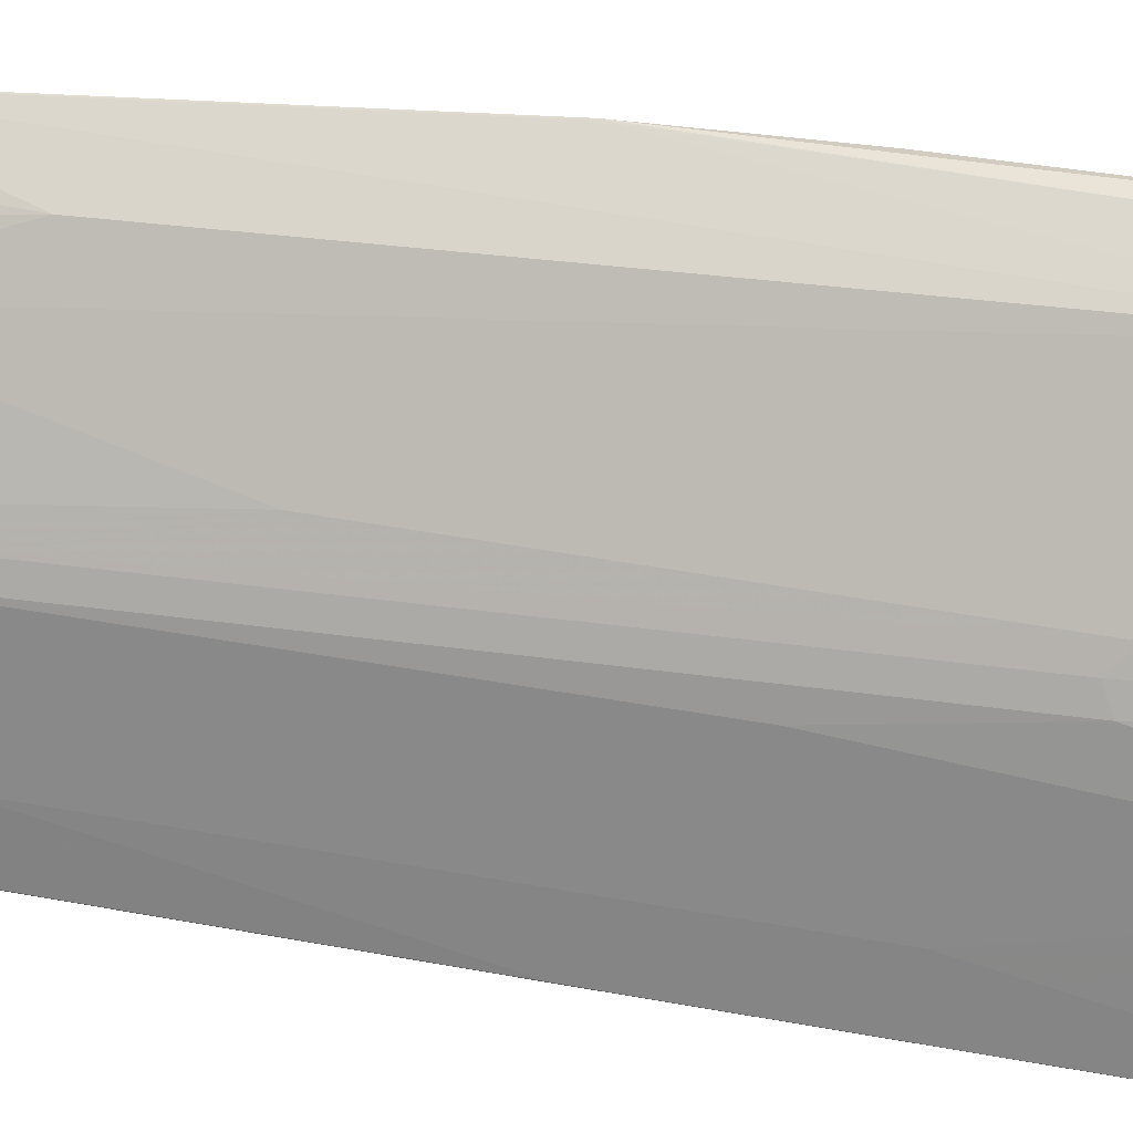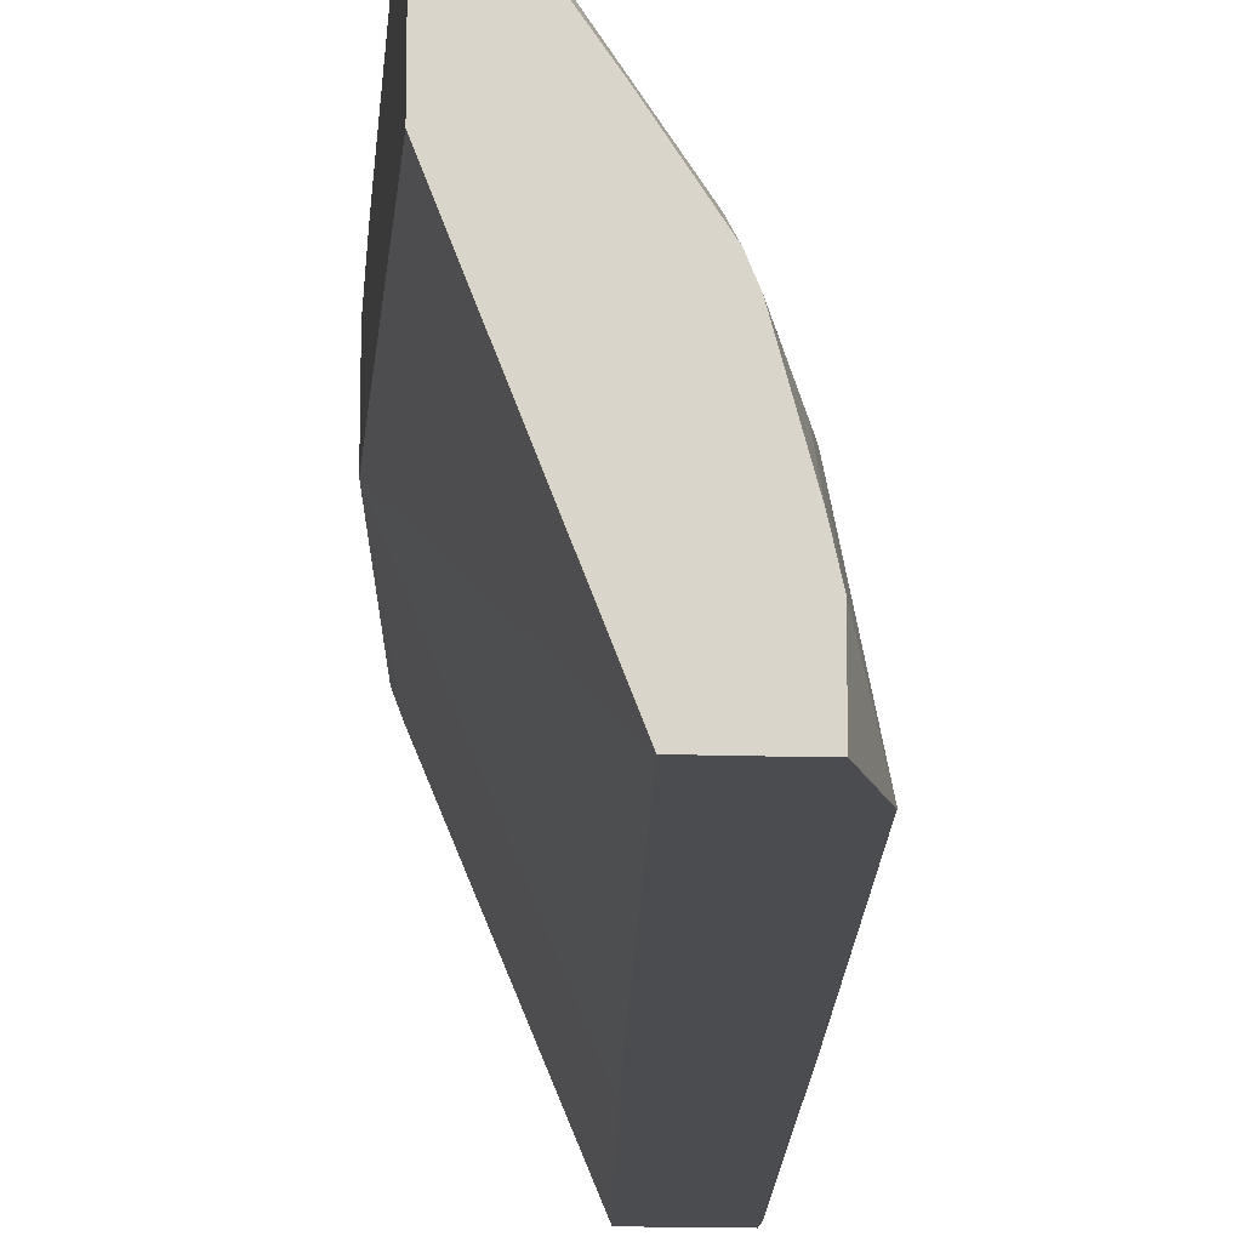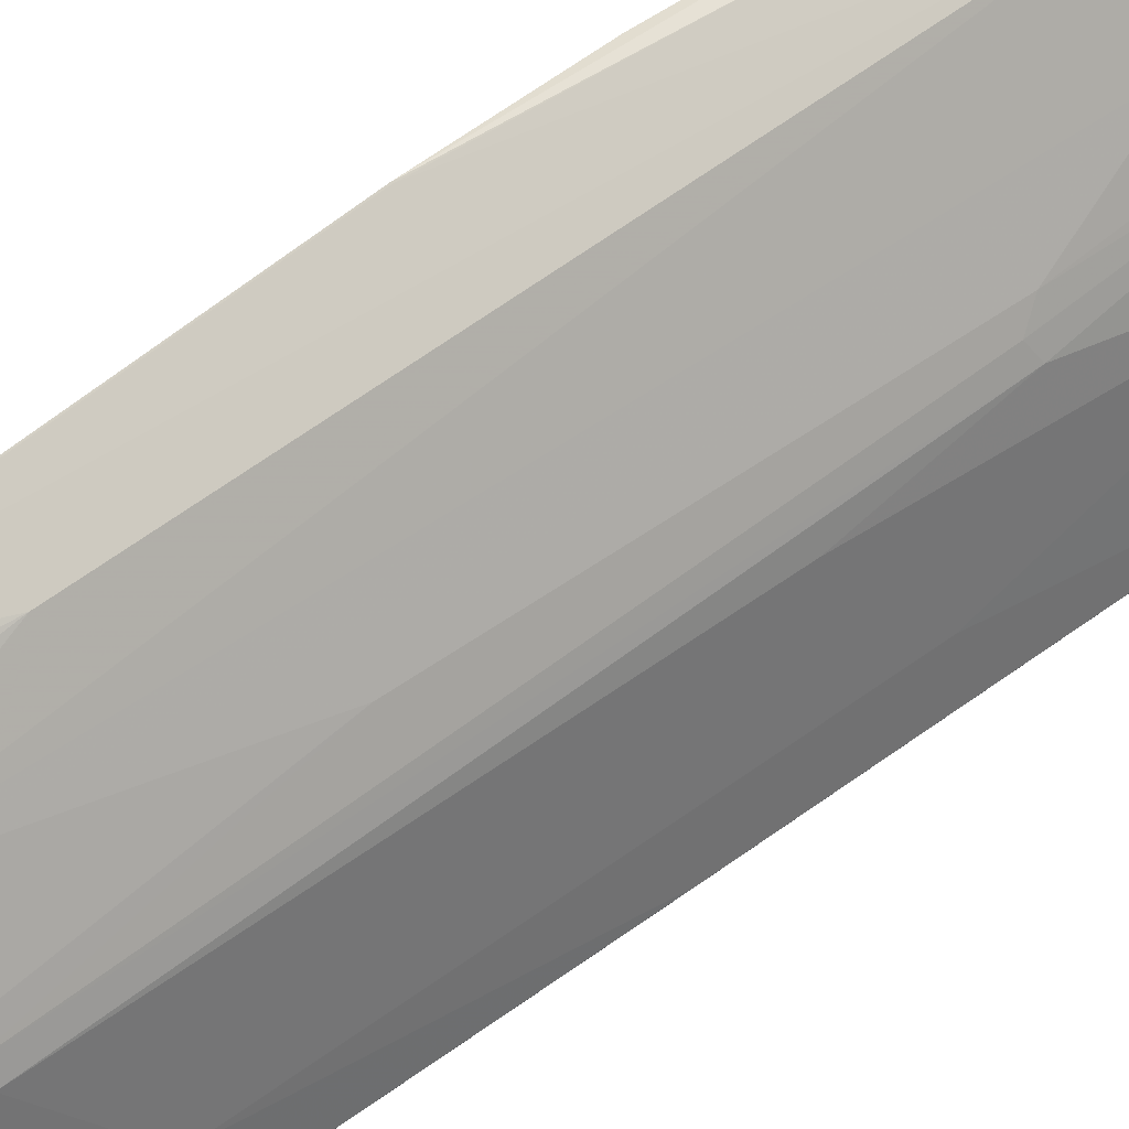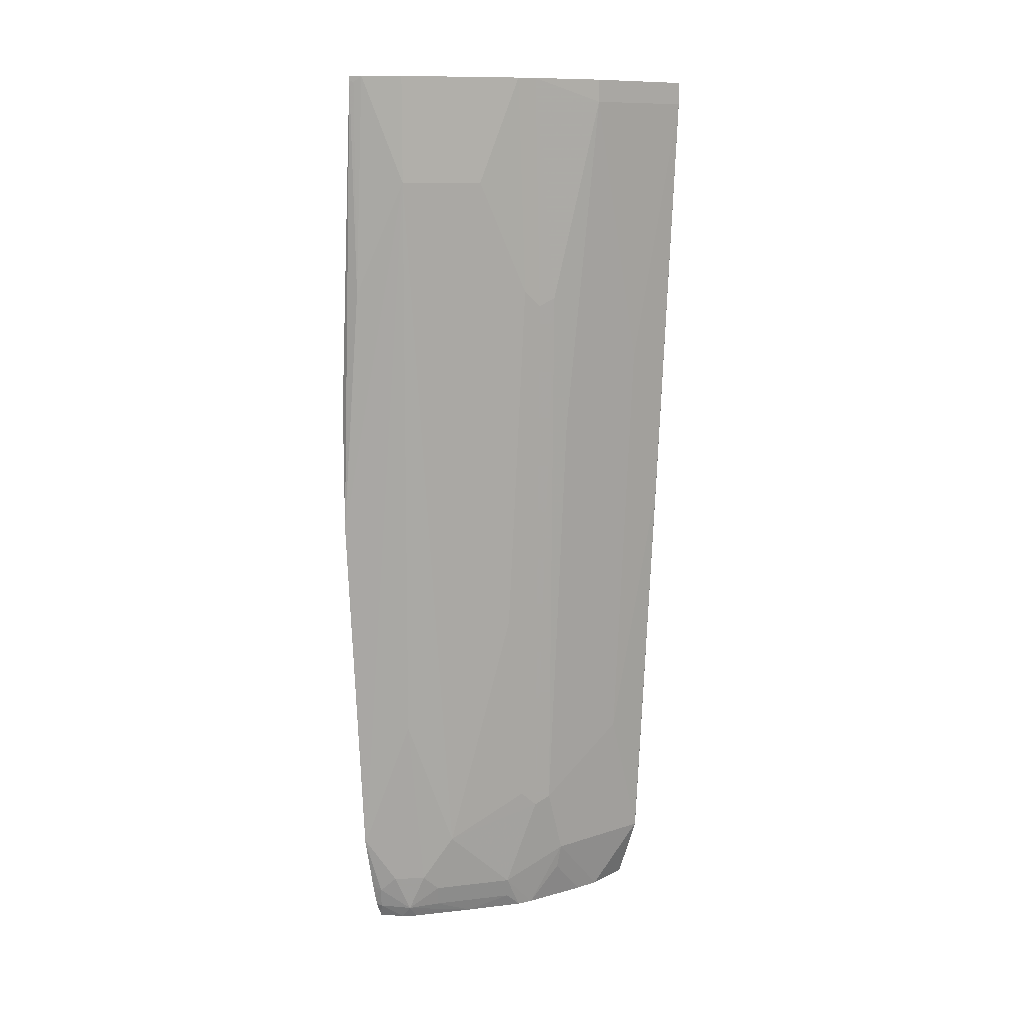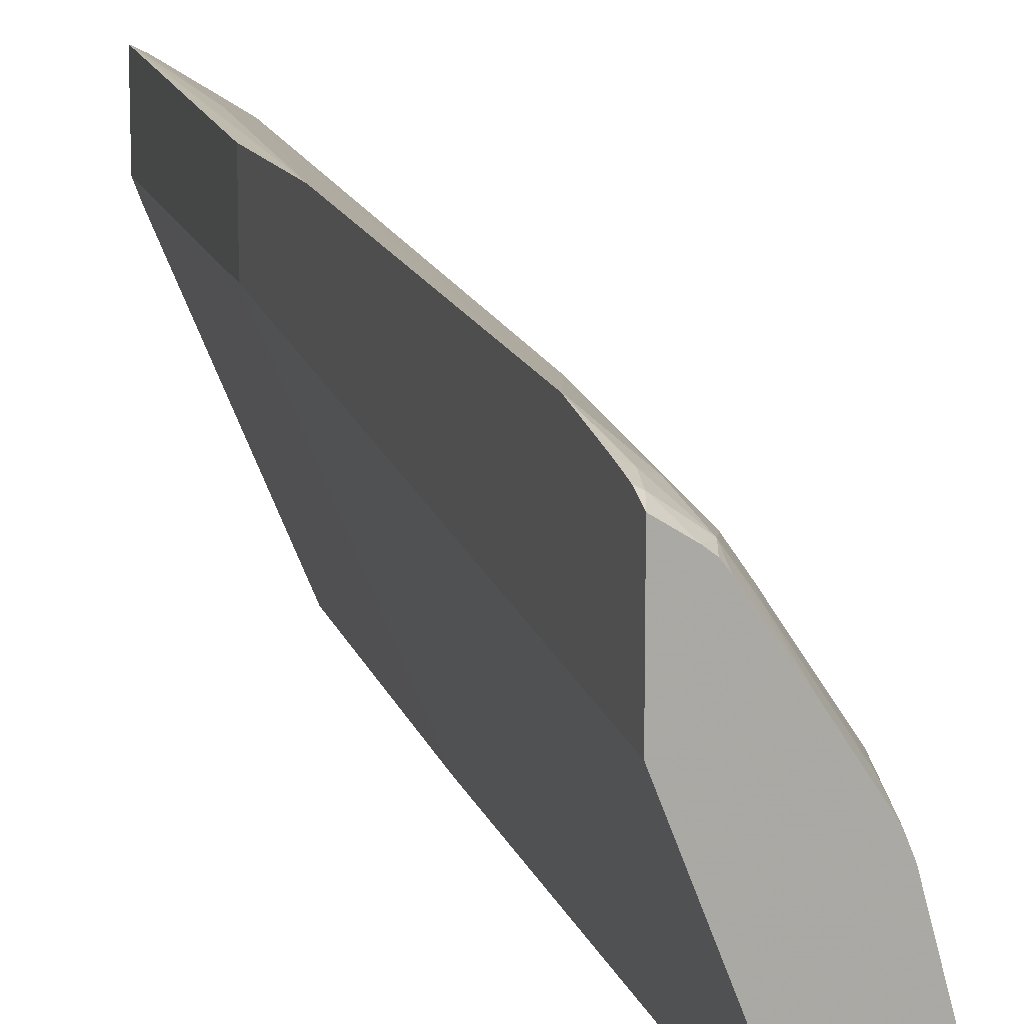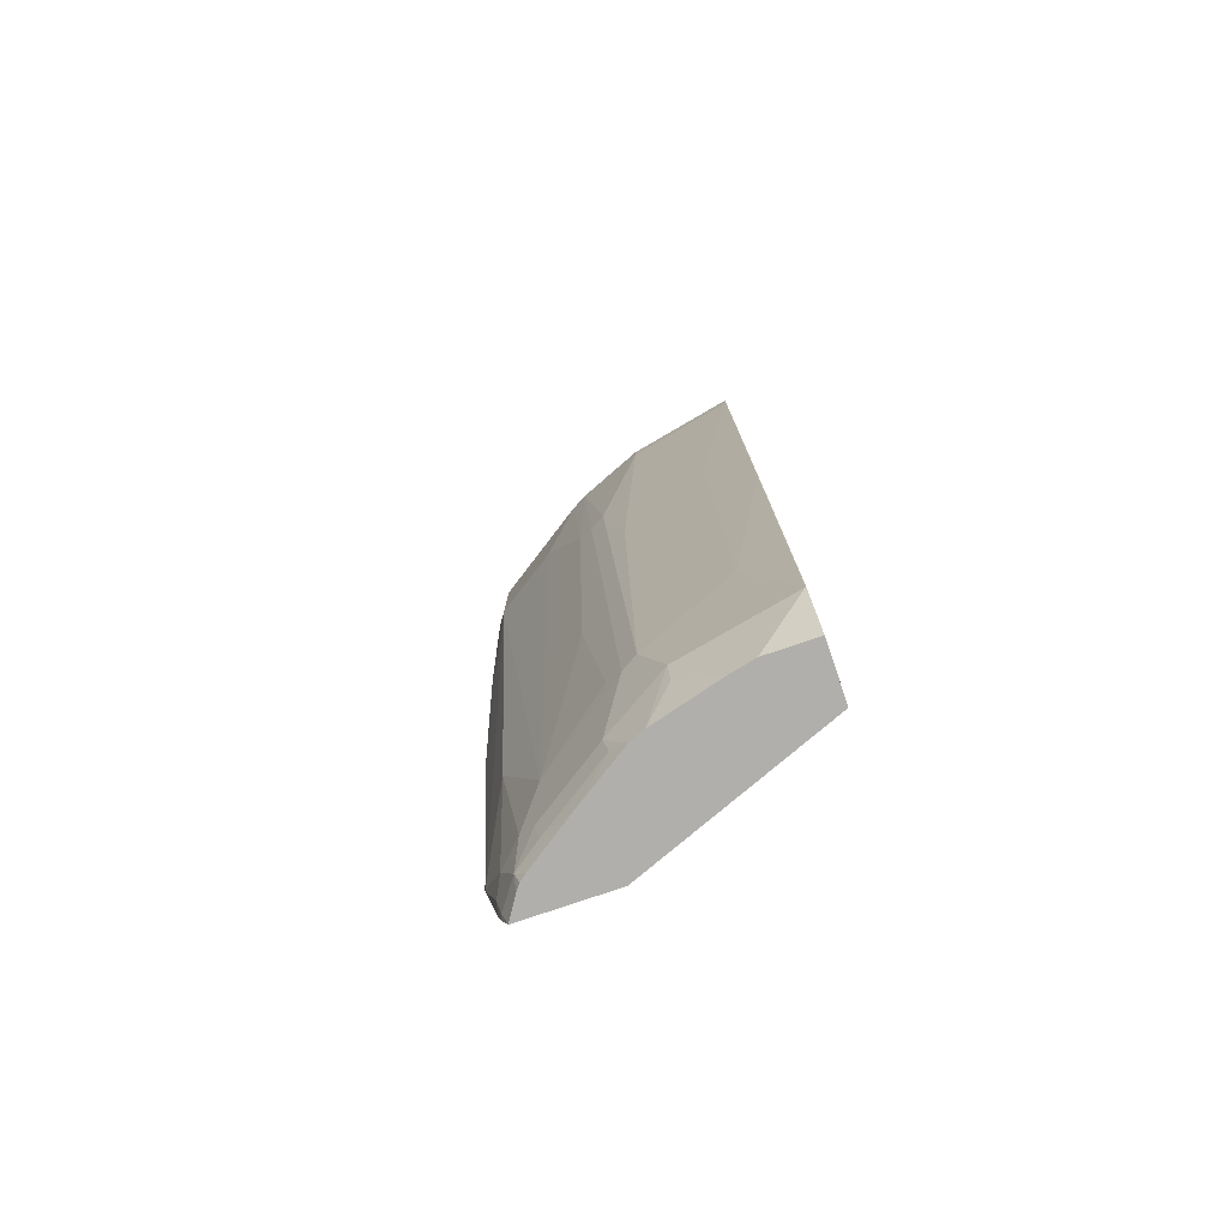
<metadata>
{"format":"obj","ext":"obj","renderer":"f3d","projection":"perspective","resolution":1024,"background":"white","views":[{"elev":35.9,"azim":101.1,"up":"+Z"},{"elev":-15.2,"azim":-4.3,"up":"+Z"},{"elev":50.9,"azim":47.9,"up":"+Z"},{"elev":11.0,"azim":40.1,"up":"+Y"},{"elev":13.6,"azim":-17.7,"up":"+Z"},{"elev":-78.1,"azim":108.9,"up":"+Y"}]}
</metadata>
<code>
v 0.2769 -0.4669 -0.0004911
v 0.3267 -0.4669 -0.0004049
v 0.3267 -0.4669 0.04353
v 0.3471 -0.4083 2.613e-05
v 0.3468 -0.4088 -0.0004911
v 0.3673 -0.04136 -0.0004911
v 0.3211 -0.4669 -0.0004911
v 0.3062 0.0605 -0.0004911
v 0.3675 0.0605 -0.0004911
v 0.3879 0.347 -0.0001112
v 0.3675 -0.04084 2.613e-05
v 0.3471 -0.2858 0.04086
v 0.3675 0.1021 0.04086
v 0.3879 0.3471 5.43e-06
v 0.3879 0.3673 -0.0001112
v 0.3608 0.3674 -0.0001112
v 0.3267 0.3674 -0.0001112
v 0.3417 0.3674 0.1654
v 0.3675 0.3674 0.102
v 0.3879 0.3674 -2.373e-05
v 0.3675 0.3471 0.1021
v 0.3471 0.04078 0.1225
v 0.3471 0.1634 0.1429
v 0.3403 0.1565 0.1565
v 0.3199 -0.3539 0.1361
v 0.3335 0.1701 0.1701
v 0.3335 0.3674 0.1803
v 0.313 0.2722 0.211
v 0.2722 0.3674 0.2722
v 0.2313 0.3674 0.2978
v 0.2415 0.3674 0.2927
v 0.2722 0.2722 0.2722
v 0.2314 0.1701 0.2926
v 0.2348 0.3624 0.296
v 0.2313 0.3633 0.2978
v 0.2102 -0.0553 0.293
v 0.211 -0.05447 0.2926
v 0.211 -0.3811 0.2722
v 0.2518 -0.2586 0.2518
v 0.2314 -0.4219 0.2518
v 0.2178 -0.4356 0.2586
v 0.2102 -0.3819 0.2726
v 0.2102 -0.4669 0.2513
v 0.2102 -0.4446 0.2595
v 0.2102 -0.4317 0.2624
v 0.2102 -0.4532 0.2573
v 0.2144 -0.4542 0.2552
v 0.229 -0.4669 0.2393
v 0.2382 -0.4559 0.2382
v 0.2518 -0.4219 0.2314
v 0.2586 -0.4356 0.2178
v 0.2722 -0.3811 0.211
v 0.2994 -0.4356 0.1565
v 0.296 -0.4542 0.1531
v 0.3001 -0.4669 0.1388
v 0.2706 -0.4669 0.1837
v 0.2552 -0.4542 0.2143
v 0.2394 -0.4669 0.229
v 0.2348 -0.4669 0.2348
v 0.3055 -0.4669 0.1256
v 0.3267 -0.4083 0.1021
v 0.3216 -0.4313 0.1021
v 0.3216 -0.4669 0.06652
v 0.3267 -0.3471 0.1225
v 0.3131 -0.3402 0.1497
v 0.3131 -0.1565 0.1701
v 0.2102 -0.4669 0.1698
v 0.2102 0.0605 0.2318
v 0.2368 0.3674 0.2164
v 0.2313 0.3674 0.2314
v 0.2102 0.0605 0.293
f 58 49 59
f 48 59 49
f 48 43 59
f 59 43 56
f 56 43 3
f 60 56 3
f 55 56 60
f 55 60 53
f 60 61 53
f 60 62 61
f 63 61 62
f 63 3 61
f 61 3 4
f 63 60 3
f 63 62 60
f 54 53 51
f 58 56 49
f 47 48 49
f 64 61 4
f 47 49 41
f 41 49 40
f 49 50 40
f 51 50 49
f 58 59 56
f 51 52 50
f 54 55 53
f 54 56 55
f 54 57 56
f 54 51 57
f 51 49 57
f 49 56 57
f 51 53 52
f 64 25 61
f 67 1 43
f 64 22 23
f 68 8 1
f 68 69 8
f 68 70 69
f 68 71 70
f 68 67 71
f 71 67 36
f 68 1 67
f 71 36 30
f 70 30 17
f 69 70 17
f 69 17 8
f 18 17 30
f 36 67 43
f 47 43 48
f 71 30 70
f 64 23 25
f 3 43 1
f 52 39 50
f 64 12 22
f 64 4 12
f 12 13 22
f 25 53 61
f 25 52 53
f 65 52 25
f 40 50 39
f 65 66 52
f 66 25 26
f 66 26 52
f 28 52 26
f 28 32 52
f 29 32 28
f 52 32 39
f 65 25 66
f 46 44 43
f 38 32 37
f 46 47 41
f 21 22 13
f 21 13 14
f 21 14 19
f 14 20 19
f 14 15 20
f 20 15 16
f 20 16 19
f 19 16 18
f 16 17 18
f 16 8 17
f 9 8 16
f 9 16 15
f 10 9 15
f 10 15 14
f 11 10 14
f 11 14 13
f 11 13 12
f 2 3 1
f 2 4 3
f 5 4 2
f 5 6 4
f 5 1 6
f 7 1 5
f 21 23 22
f 7 2 1
f 6 1 8
f 46 43 47
f 10 6 9
f 11 6 10
f 11 4 6
f 11 12 4
f 7 5 2
f 21 18 23
f 9 6 8
f 24 23 18
f 21 19 18
f 46 41 44
f 45 44 41
f 45 41 42
f 45 42 44
f 42 36 43
f 38 37 36
f 38 36 42
f 38 42 41
f 38 41 40
f 38 40 39
f 38 39 32
f 37 32 33
f 37 33 36
f 35 36 33
f 44 42 43
f 31 30 35
f 24 25 23
f 35 30 36
f 24 26 25
f 24 18 26
f 27 28 26
f 27 29 28
f 27 18 29
f 27 26 18
f 31 29 30
f 31 32 29
f 34 31 35
f 31 33 32
f 34 33 31
f 29 18 30
f 34 35 33

</code>
